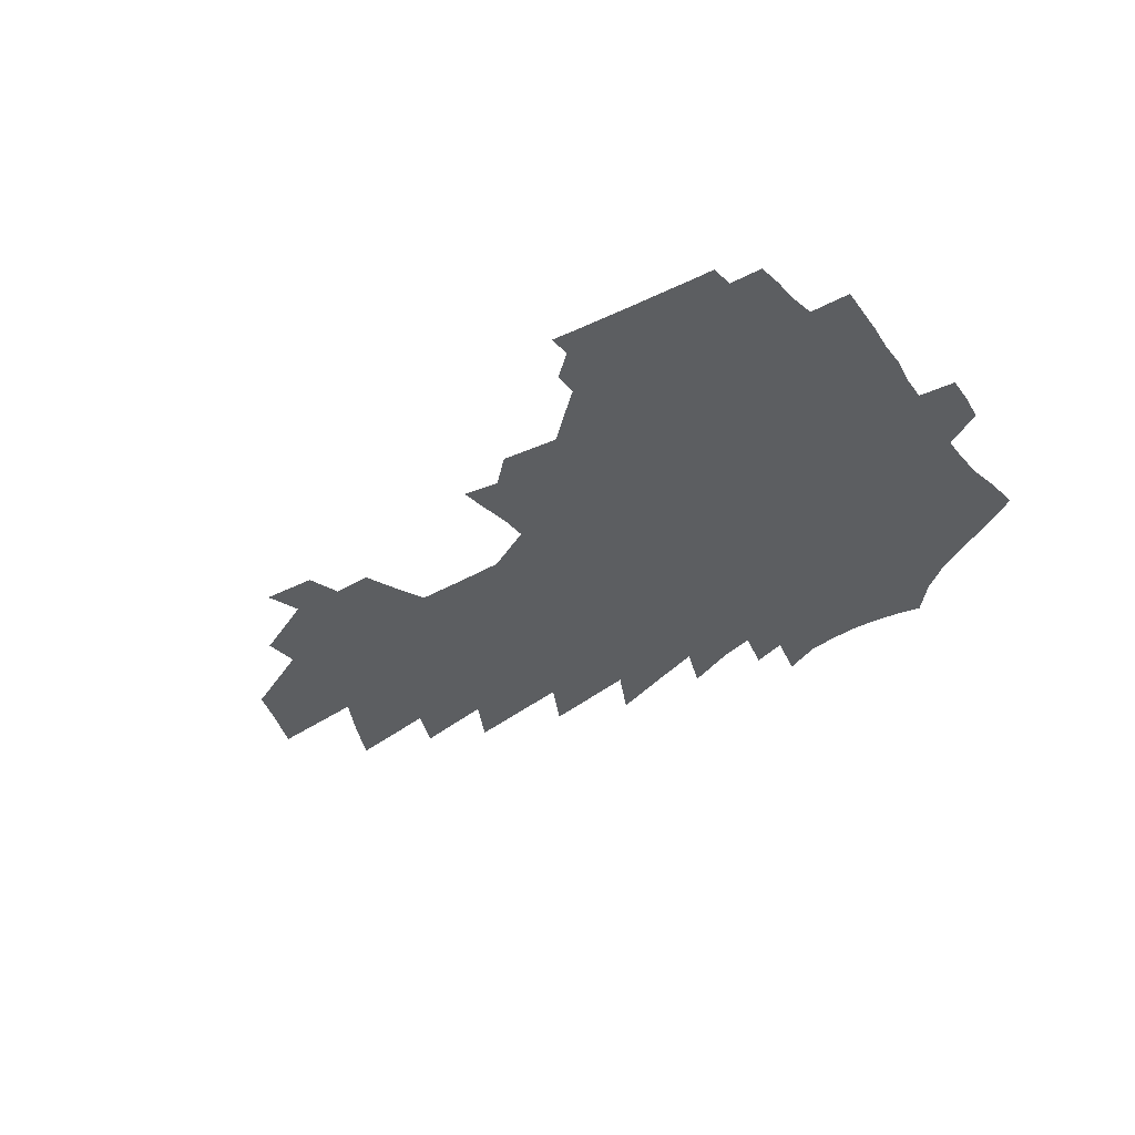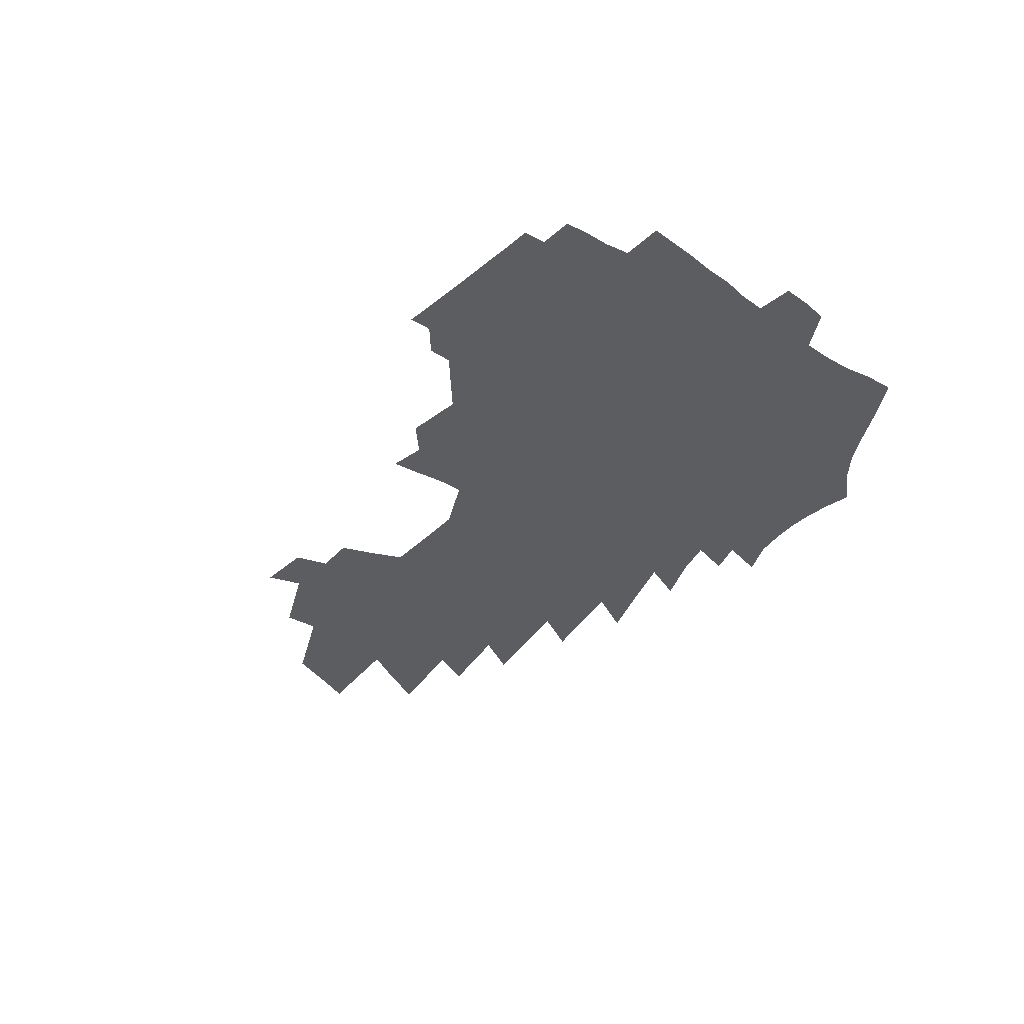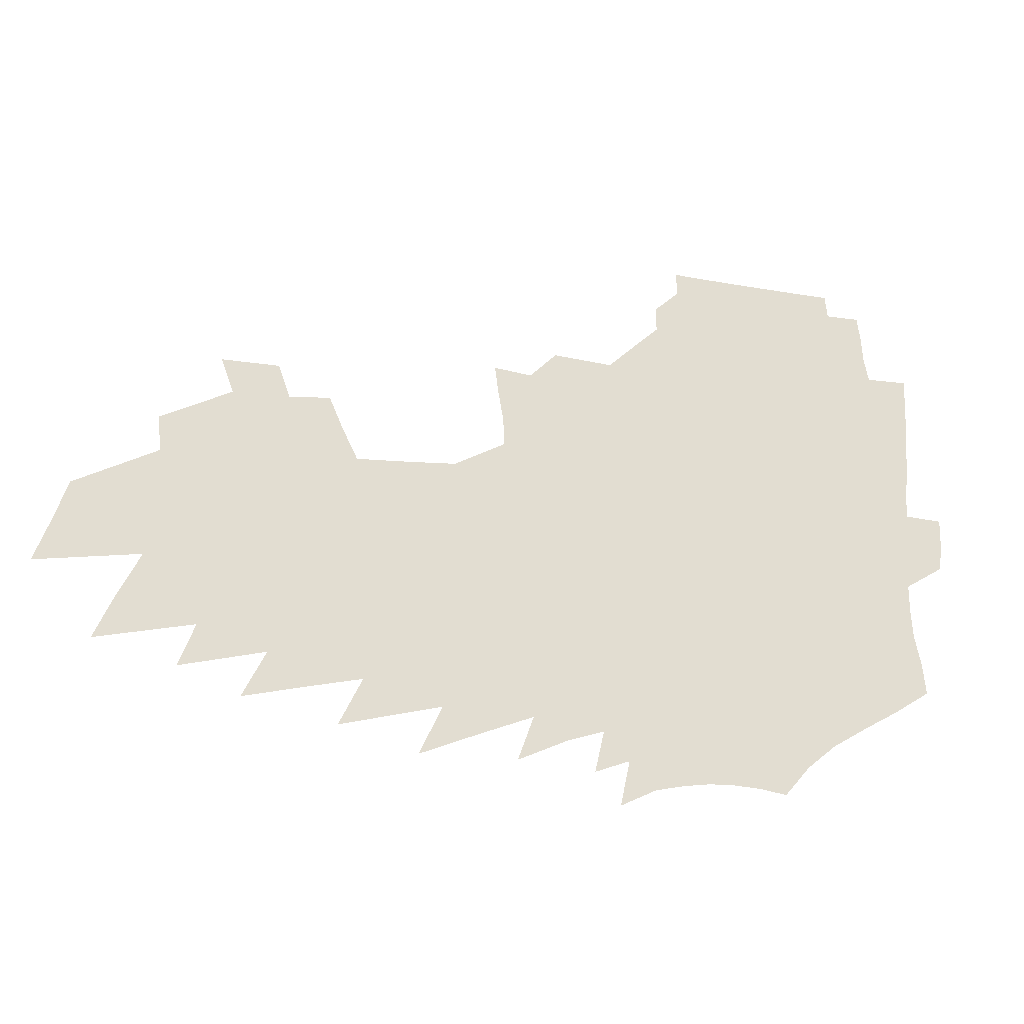
<metadata>
{"format":"obj","ext":"obj","renderer":"f3d","projection":"perspective","resolution":1024,"background":"white","views":[{"elev":-37.3,"azim":-146.1,"up":"+Z"},{"elev":-36.7,"azim":-131.1,"up":"+Z"},{"elev":-23.0,"azim":166.4,"up":"+Y"}]}
</metadata>
<code>
v 220.1 255.2 0
v 218.8 266.6 0
v 218.6 278.2 0
v 231.3 196.1 0
v 232.6 208.8 0
v 235.3 221.9 0
v 236.1 233.8 0
v 236.1 245.2 0
v 234.8 256.4 0
v 234.4 267.8 0
v 234 279.1 0
v 233.8 290.3 0
v 232.1 301.7 0
v 232.1 312.9 0
v 231.1 324.1 0
v 230.8 335.2 0
v 230.4 346.2 0
v 246 186.6 0
v 246.2 198.7 0
v 248 211.5 0
v 249.3 223.6 0
v 251.4 235.8 0
v 251.8 246.8 0
v 249.6 257.7 0
v 249.2 268.8 0
v 248.5 279.9 0
v 248.1 291.1 0
v 247.7 302.2 0
v 246.8 313.4 0
v 247.1 324.5 0
v 247.7 335.3 0
v 247.7 346 0
v 249.7 356.4 0
v 250.3 366.7 0
v 251.7 376.6 0
v 261.3 177.8 0
v 259.8 189.1 0
v 260.8 201.5 0
v 261.3 213.3 0
v 262.1 225.1 0
v 262.9 236.5 0
v 264.5 248 0
v 262.6 258.7 0
v 261.3 269.7 0
v 260.7 280.7 0
v 261.5 291.8 0
v 260.4 302.9 0
v 260.1 314 0
v 261 324.9 0
v 261.5 335.7 0
v 261.8 346.3 0
v 263 356.7 0
v 264.1 366.9 0
v 265.9 376.7 0
v 267 386.2 0
v 275.6 169.1 0
v 275.3 181.1 0
v 274.8 192.6 0
v 274.5 203.9 0
v 274.8 215.4 0
v 274.8 226.6 0
v 274.9 237.6 0
v 275.3 248.7 0
v 274.4 259.5 0
v 273.4 270.4 0
v 272.9 281.4 0
v 272.3 292.5 0
v 272.2 303.6 0
v 272.9 314.6 0
v 273.1 325.4 0
v 273.8 336.1 0
v 274.1 346.6 0
v 274.9 357 0
v 276.2 367.2 0
v 277.5 377 0
v 278.8 386.4 0
v 287.8 159 0
v 288.8 172.7 0
v 288.3 183.9 0
v 287.5 194.9 0
v 287.4 206.2 0
v 286.8 216.9 0
v 286.9 227.9 0
v 286.6 238.7 0
v 286.3 249.4 0
v 285.3 260.1 0
v 284.4 271 0
v 283.7 282 0
v 283.6 293 0
v 283.6 304.1 0
v 284.1 315 0
v 284.3 325.8 0
v 284.4 336.5 0
v 285.4 347.1 0
v 286 357.4 0
v 287.6 367.5 0
v 288.2 377.3 0
v 289.7 386.8 0
v 298.6 146.4 0
v 299.8 162 0
v 299.9 174.5 0
v 299.3 185.5 0
v 299.3 196.9 0
v 298.8 207.6 0
v 298.5 218.3 0
v 298.2 228.9 0
v 298.1 239.5 0
v 297.1 250 0
v 296.2 260.7 0
v 295.2 271.6 0
v 295 282.5 0
v 294.6 293.5 0
v 294.6 304.5 0
v 294.9 315.4 0
v 295.1 326.3 0
v 295.7 337 0
v 296.1 347.5 0
v 297.1 357.9 0
v 297.7 367.9 0
v 298.7 377.7 0
v 299.5 387.1 0
v 310 148.3 0
v 310.7 163.9 0
v 310.5 175.8 0
v 310 186.8 0
v 309.8 198 0
v 309.5 208.8 0
v 308.9 219.1 0
v 309.1 229.9 0
v 309.1 240.3 0
v 308 250.5 0
v 306.9 261.2 0
v 306 272 0
v 305.8 282.9 0
v 305.4 294 0
v 305.6 305 0
v 305.5 315.8 0
v 305.9 326.7 0
v 306.3 337.3 0
v 306.6 347.8 0
v 307.4 358.2 0
v 307.7 368.2 0
v 308.7 378 0
v 309.2 387.5 0
v 321.1 149.1 0
v 320.9 164 0
v 320.6 176.1 0
v 320.3 187.6 0
v 320.1 198.9 0
v 319.8 209.6 0
v 319.5 220.1 0
v 319.4 230.6 0
v 319.4 240.8 0
v 318.6 250.8 0
v 317.7 261.3 0
v 316.8 272.3 0
v 316.3 283.4 0
v 316 294.4 0
v 316.1 305.3 0
v 316.2 316.2 0
v 316.5 326.9 0
v 316.8 337.6 0
v 317.1 348.1 0
v 317.6 358.6 0
v 318.1 368.6 0
v 318.5 378.4 0
v 319 387.9 0
v 332.1 148.9 0
v 331.4 163.4 0
v 330.9 175.6 0
v 330.4 187.6 0
v 330 199.3 0
v 329.7 209.9 0
v 329.4 220.5 0
v 329.2 230.9 0
v 329.1 241.2 0
v 328.6 251.1 0
v 328.1 261.4 0
v 327.2 272.5 0
v 326.7 284 0
v 326.6 294.8 0
v 326.7 305.5 0
v 326.9 316.4 0
v 327.1 327.3 0
v 327.3 337.9 0
v 327.6 348.4 0
v 327.9 358.9 0
v 328.2 368.9 0
v 328.6 378.7 0
v 328.9 388.3 0
v 343.4 147.3 0
v 342.2 162.2 0
v 341.3 175.1 0
v 340.8 186.9 0
v 340.1 199 0
v 339.6 210 0
v 339.3 220.7 0
v 338.9 231.2 0
v 338.7 241.4 0
v 338.5 251.3 0
v 338.1 261.6 0
v 337.6 272.6 0
v 337.2 284 0
v 337.2 294.8 0
v 337.4 305.7 0
v 337.7 316.5 0
v 337.8 327.4 0
v 338.1 338.1 0
v 338.4 348.7 0
v 338.5 359.1 0
v 338.4 369.4 0
v 338.8 379.2 0
v 339.2 388.9 0
v 355.4 144.8 0
v 353.6 160.2 0
v 352.2 174 0
v 351.3 186.3 0
v 350.3 198.7 0
v 349.9 209.4 0
v 349.3 220.5 0
v 348.8 231.3 0
v 348.4 241.7 0
v 348.2 251.5 0
v 348 261.7 0
v 347.9 272.5 0
v 347.9 283.5 0
v 348 294.5 0
v 348.3 305.5 0
v 348.6 316.6 0
v 348.8 327.5 0
v 349.1 338.3 0
v 349.3 348.9 0
v 349.3 359.4 0
v 349.4 369.6 0
v 370.6 137.3 0
v 366.6 156.4 0
v 363.6 172.6 0
v 362.3 185.3 0
v 361.2 197.6 0
v 360.1 209.6 0
v 359.6 220.2 0
v 358.7 231.4 0
v 358.2 241.7 0
v 357.9 251.7 0
v 358 261.8 0
v 358.2 272.4 0
v 358.5 283.1 0
v 358.8 294 0
v 359.2 305.3 0
v 359.6 316.6 0
v 360 327.6 0
v 360.1 338.5 0
v 360.3 349.2 0
v 381.3 150.9 0
v 377.3 168.4 0
v 374 183.7 0
v 372.6 196.2 0
v 371.6 208.1 0
v 370.1 220 0
v 368.7 231.4 0
v 368.1 241.7 0
v 367.9 251.7 0
v 368.1 261.8 0
v 368.5 272.1 0
v 368.9 282.7 0
v 369.5 293.8 0
v 370.1 305.1 0
v 370.7 316.5 0
v 371.1 327.6 0
v 371.5 338.7 0
v 392.7 163.4 0
v 388.6 179.3 0
v 386.8 192.6 0
v 385.2 205.3 0
v 382.5 218.3 0
v 380.6 230.2 0
v 380.3 240.7 0
v 379.4 251.4 0
v 378.9 261.8 0
v 379.3 272.2 0
v 379.9 282.9 0
v 380.4 293.7 0
v 381.3 305.1 0
v 381.8 316.3 0
v 382.6 327.8 0
v 383.9 339.6 0
v 414 153.8 0
v 407.3 172.4 0
v 402.2 188.5 0
v 401 201.4 0
v 397 215.5 0
v 392.9 229.1 0
v 392.3 240 0
v 391.5 250.9 0
v 391.4 261.5 0
v 391.3 272.2 0
v 391.2 282.9 0
v 391.8 293.8 0
v 393.1 305.3 0
v 393.6 316.5 0
v 394.8 328.2 0
v 396.6 340.6 0
v 429.4 163.8 0
v 423.8 180.8 0
v 420 195.8 0
v 414.6 211.2 0
v 408 226.7 0
v 405.4 239 0
v 404.1 250.3 0
v 404.5 261.1 0
v 404.1 272.1 0
v 403.6 283 0
v 404.8 294.2 0
v 405.6 305.6 0
v 406.7 317.3 0
v 408.1 329.2 0
v 455.2 153.4 0
v 445.5 173.9 0
v 439.3 190.9 0
v 434.7 206 0
v 426.9 222.6 0
v 421.7 236.8 0
v 419.9 248.9 0
v 419.9 260.3 0
v 418.8 271.8 0
v 419.7 283.2 0
v 419.9 294.7 0
v 420.4 306.4 0
v 422.5 318.8 0
v 424.2 331.1 0
v 466.1 168.9 0
v 458.5 187 0
v 452.1 203.6 0
v 447 218.6 0
v 439.9 234.2 0
v 436.3 247.4 0
v 437.4 259.1 0
v 438.6 271 0
v 441.6 283 0
v 488.4 163.3 0
v 478.6 183.3 0
v 471.3 200.6 0
v 463 217.7 0
v 457.8 232.2 0
v 453.8 245.6 0
v 453.1 257.8 0
v 454.6 269.7 0
v 459.8 281.9 0
v 501.9 178.2 0
v 494.5 196 0
v 488.1 212.5 0
v 481.7 228.2 0
v 478.6 242.2 0
v 476.7 255.4 0
v 478.3 268.1 0
v 484 280.8 0
v 490.5 294.3 0
v 496.5 308.1 0
v 528 172.1 0
v 518.1 191.7 0
v 515.9 207.1 0
v 509 223.6 0
v 506.3 238.3 0
v 506 252.2 0
v 506.9 265.9 0
v 507 279.5 0
v 509.6 293 0
v 513.9 306.7 0
v 518.9 320.8 0
v 554.1 183 0
v 547 201.1 0
v 541.6 217.9 0
v 537.2 233.9 0
v 536.1 248.8 0
v 535.3 263.5 0
v 534.9 277.9 0
v 537.1 292.1 0
v 537.9 306.3 0
v 543.3 321 0
v 588.4 192.1 0
v 579.8 211 0
v 570.4 229.3 0
v 568.1 245.3 0
v 566.3 260.9 0
v 566.4 276.1 0
v 568 291.1 0
v 614.3 222.8 0
v 607.5 240.9 0
v 601.6 258.1 0
f 8 9 1
f 1 9 2
f 9 10 2
f 2 10 3
f 10 11 3
f 18 19 4
f 4 19 5
f 19 20 5
f 5 20 6
f 20 21 6
f 6 21 7
f 21 22 7
f 7 22 8
f 22 23 8
f 8 23 9
f 23 24 9
f 9 24 10
f 24 25 10
f 10 25 11
f 25 26 11
f 11 26 12
f 26 27 12
f 12 27 13
f 27 28 13
f 13 28 14
f 28 29 14
f 14 29 15
f 29 30 15
f 15 30 16
f 30 31 16
f 16 31 17
f 31 32 17
f 36 37 18
f 18 37 19
f 37 38 19
f 19 38 20
f 38 39 20
f 20 39 21
f 39 40 21
f 21 40 22
f 40 41 22
f 22 41 23
f 41 42 23
f 23 42 24
f 42 43 24
f 24 43 25
f 43 44 25
f 25 44 26
f 44 45 26
f 26 45 27
f 45 46 27
f 27 46 28
f 46 47 28
f 28 47 29
f 47 48 29
f 29 48 30
f 48 49 30
f 30 49 31
f 49 50 31
f 31 50 32
f 50 51 32
f 32 51 33
f 51 52 33
f 33 52 34
f 52 53 34
f 34 53 35
f 53 54 35
f 56 57 36
f 36 57 37
f 57 58 37
f 37 58 38
f 58 59 38
f 38 59 39
f 59 60 39
f 39 60 40
f 60 61 40
f 40 61 41
f 61 62 41
f 41 62 42
f 62 63 42
f 42 63 43
f 63 64 43
f 43 64 44
f 64 65 44
f 44 65 45
f 65 66 45
f 45 66 46
f 66 67 46
f 46 67 47
f 67 68 47
f 47 68 48
f 68 69 48
f 48 69 49
f 69 70 49
f 49 70 50
f 70 71 50
f 50 71 51
f 71 72 51
f 51 72 52
f 72 73 52
f 52 73 53
f 73 74 53
f 53 74 54
f 74 75 54
f 54 75 55
f 75 76 55
f 77 78 56
f 56 78 57
f 78 79 57
f 57 79 58
f 79 80 58
f 58 80 59
f 80 81 59
f 59 81 60
f 81 82 60
f 60 82 61
f 82 83 61
f 61 83 62
f 83 84 62
f 62 84 63
f 84 85 63
f 63 85 64
f 85 86 64
f 64 86 65
f 86 87 65
f 65 87 66
f 87 88 66
f 66 88 67
f 88 89 67
f 67 89 68
f 89 90 68
f 68 90 69
f 90 91 69
f 69 91 70
f 91 92 70
f 70 92 71
f 92 93 71
f 71 93 72
f 93 94 72
f 72 94 73
f 94 95 73
f 73 95 74
f 95 96 74
f 74 96 75
f 96 97 75
f 75 97 76
f 97 98 76
f 99 100 77
f 77 100 78
f 100 101 78
f 78 101 79
f 101 102 79
f 79 102 80
f 102 103 80
f 80 103 81
f 103 104 81
f 81 104 82
f 104 105 82
f 82 105 83
f 105 106 83
f 83 106 84
f 106 107 84
f 84 107 85
f 107 108 85
f 85 108 86
f 108 109 86
f 86 109 87
f 109 110 87
f 87 110 88
f 110 111 88
f 88 111 89
f 111 112 89
f 89 112 90
f 112 113 90
f 90 113 91
f 113 114 91
f 91 114 92
f 114 115 92
f 92 115 93
f 115 116 93
f 93 116 94
f 116 117 94
f 94 117 95
f 117 118 95
f 95 118 96
f 118 119 96
f 96 119 97
f 119 120 97
f 97 120 98
f 120 121 98
f 99 122 100
f 122 123 100
f 100 123 101
f 123 124 101
f 101 124 102
f 124 125 102
f 102 125 103
f 125 126 103
f 103 126 104
f 126 127 104
f 104 127 105
f 127 128 105
f 105 128 106
f 128 129 106
f 106 129 107
f 129 130 107
f 107 130 108
f 130 131 108
f 108 131 109
f 131 132 109
f 109 132 110
f 132 133 110
f 110 133 111
f 133 134 111
f 111 134 112
f 134 135 112
f 112 135 113
f 135 136 113
f 113 136 114
f 136 137 114
f 114 137 115
f 137 138 115
f 115 138 116
f 138 139 116
f 116 139 117
f 139 140 117
f 117 140 118
f 140 141 118
f 118 141 119
f 141 142 119
f 119 142 120
f 142 143 120
f 120 143 121
f 143 144 121
f 122 145 123
f 145 146 123
f 123 146 124
f 146 147 124
f 124 147 125
f 147 148 125
f 125 148 126
f 148 149 126
f 126 149 127
f 149 150 127
f 127 150 128
f 150 151 128
f 128 151 129
f 151 152 129
f 129 152 130
f 152 153 130
f 130 153 131
f 153 154 131
f 131 154 132
f 154 155 132
f 132 155 133
f 155 156 133
f 133 156 134
f 156 157 134
f 134 157 135
f 157 158 135
f 135 158 136
f 158 159 136
f 136 159 137
f 159 160 137
f 137 160 138
f 160 161 138
f 138 161 139
f 161 162 139
f 139 162 140
f 162 163 140
f 140 163 141
f 163 164 141
f 141 164 142
f 164 165 142
f 142 165 143
f 165 166 143
f 143 166 144
f 166 167 144
f 145 168 146
f 168 169 146
f 146 169 147
f 169 170 147
f 147 170 148
f 170 171 148
f 148 171 149
f 171 172 149
f 149 172 150
f 172 173 150
f 150 173 151
f 173 174 151
f 151 174 152
f 174 175 152
f 152 175 153
f 175 176 153
f 153 176 154
f 176 177 154
f 154 177 155
f 177 178 155
f 155 178 156
f 178 179 156
f 156 179 157
f 179 180 157
f 157 180 158
f 180 181 158
f 158 181 159
f 181 182 159
f 159 182 160
f 182 183 160
f 160 183 161
f 183 184 161
f 161 184 162
f 184 185 162
f 162 185 163
f 185 186 163
f 163 186 164
f 186 187 164
f 164 187 165
f 187 188 165
f 165 188 166
f 188 189 166
f 166 189 167
f 189 190 167
f 168 191 169
f 191 192 169
f 169 192 170
f 192 193 170
f 170 193 171
f 193 194 171
f 171 194 172
f 194 195 172
f 172 195 173
f 195 196 173
f 173 196 174
f 196 197 174
f 174 197 175
f 197 198 175
f 175 198 176
f 198 199 176
f 176 199 177
f 199 200 177
f 177 200 178
f 200 201 178
f 178 201 179
f 201 202 179
f 179 202 180
f 202 203 180
f 180 203 181
f 203 204 181
f 181 204 182
f 204 205 182
f 182 205 183
f 205 206 183
f 183 206 184
f 206 207 184
f 184 207 185
f 207 208 185
f 185 208 186
f 208 209 186
f 186 209 187
f 209 210 187
f 187 210 188
f 210 211 188
f 188 211 189
f 211 212 189
f 189 212 190
f 212 213 190
f 191 214 192
f 214 215 192
f 192 215 193
f 215 216 193
f 193 216 194
f 216 217 194
f 194 217 195
f 217 218 195
f 195 218 196
f 218 219 196
f 196 219 197
f 219 220 197
f 197 220 198
f 220 221 198
f 198 221 199
f 221 222 199
f 199 222 200
f 222 223 200
f 200 223 201
f 223 224 201
f 201 224 202
f 224 225 202
f 202 225 203
f 225 226 203
f 203 226 204
f 226 227 204
f 204 227 205
f 227 228 205
f 205 228 206
f 228 229 206
f 206 229 207
f 229 230 207
f 207 230 208
f 230 231 208
f 208 231 209
f 231 232 209
f 209 232 210
f 232 233 210
f 210 233 211
f 233 234 211
f 211 234 212
f 214 235 215
f 235 236 215
f 215 236 216
f 236 237 216
f 216 237 217
f 237 238 217
f 217 238 218
f 238 239 218
f 218 239 219
f 239 240 219
f 219 240 220
f 240 241 220
f 220 241 221
f 241 242 221
f 221 242 222
f 242 243 222
f 222 243 223
f 243 244 223
f 223 244 224
f 244 245 224
f 224 245 225
f 245 246 225
f 225 246 226
f 246 247 226
f 226 247 227
f 247 248 227
f 227 248 228
f 248 249 228
f 228 249 229
f 249 250 229
f 229 250 230
f 250 251 230
f 230 251 231
f 251 252 231
f 231 252 232
f 252 253 232
f 232 253 233
f 236 254 237
f 254 255 237
f 237 255 238
f 255 256 238
f 238 256 239
f 256 257 239
f 239 257 240
f 257 258 240
f 240 258 241
f 258 259 241
f 241 259 242
f 259 260 242
f 242 260 243
f 260 261 243
f 243 261 244
f 261 262 244
f 244 262 245
f 262 263 245
f 245 263 246
f 263 264 246
f 246 264 247
f 264 265 247
f 247 265 248
f 265 266 248
f 248 266 249
f 266 267 249
f 249 267 250
f 267 268 250
f 250 268 251
f 268 269 251
f 251 269 252
f 269 270 252
f 252 270 253
f 255 271 256
f 271 272 256
f 256 272 257
f 272 273 257
f 257 273 258
f 273 274 258
f 258 274 259
f 274 275 259
f 259 275 260
f 275 276 260
f 260 276 261
f 276 277 261
f 261 277 262
f 277 278 262
f 262 278 263
f 278 279 263
f 263 279 264
f 279 280 264
f 264 280 265
f 280 281 265
f 265 281 266
f 281 282 266
f 266 282 267
f 282 283 267
f 267 283 268
f 283 284 268
f 268 284 269
f 284 285 269
f 269 285 270
f 285 286 270
f 271 287 272
f 287 288 272
f 272 288 273
f 288 289 273
f 273 289 274
f 289 290 274
f 274 290 275
f 290 291 275
f 275 291 276
f 291 292 276
f 276 292 277
f 292 293 277
f 277 293 278
f 293 294 278
f 278 294 279
f 294 295 279
f 279 295 280
f 295 296 280
f 280 296 281
f 296 297 281
f 281 297 282
f 297 298 282
f 282 298 283
f 298 299 283
f 283 299 284
f 299 300 284
f 284 300 285
f 300 301 285
f 285 301 286
f 301 302 286
f 288 303 289
f 303 304 289
f 289 304 290
f 304 305 290
f 290 305 291
f 305 306 291
f 291 306 292
f 306 307 292
f 292 307 293
f 307 308 293
f 293 308 294
f 308 309 294
f 294 309 295
f 309 310 295
f 295 310 296
f 310 311 296
f 296 311 297
f 311 312 297
f 297 312 298
f 312 313 298
f 298 313 299
f 313 314 299
f 299 314 300
f 314 315 300
f 300 315 301
f 315 316 301
f 301 316 302
f 303 317 304
f 317 318 304
f 304 318 305
f 318 319 305
f 305 319 306
f 319 320 306
f 306 320 307
f 320 321 307
f 307 321 308
f 321 322 308
f 308 322 309
f 322 323 309
f 309 323 310
f 323 324 310
f 310 324 311
f 324 325 311
f 311 325 312
f 325 326 312
f 312 326 313
f 326 327 313
f 313 327 314
f 327 328 314
f 314 328 315
f 328 329 315
f 315 329 316
f 329 330 316
f 318 331 319
f 331 332 319
f 319 332 320
f 332 333 320
f 320 333 321
f 333 334 321
f 321 334 322
f 334 335 322
f 322 335 323
f 335 336 323
f 323 336 324
f 336 337 324
f 324 337 325
f 337 338 325
f 325 338 326
f 338 339 326
f 326 339 327
f 331 340 332
f 340 341 332
f 332 341 333
f 341 342 333
f 333 342 334
f 342 343 334
f 334 343 335
f 343 344 335
f 335 344 336
f 344 345 336
f 336 345 337
f 345 346 337
f 337 346 338
f 346 347 338
f 338 347 339
f 347 348 339
f 341 349 342
f 349 350 342
f 342 350 343
f 350 351 343
f 343 351 344
f 351 352 344
f 344 352 345
f 352 353 345
f 345 353 346
f 353 354 346
f 346 354 347
f 354 355 347
f 347 355 348
f 355 356 348
f 349 359 350
f 359 360 350
f 350 360 351
f 360 361 351
f 351 361 352
f 361 362 352
f 352 362 353
f 362 363 353
f 353 363 354
f 363 364 354
f 354 364 355
f 364 365 355
f 355 365 356
f 365 366 356
f 356 366 357
f 366 367 357
f 357 367 358
f 367 368 358
f 360 370 361
f 370 371 361
f 361 371 362
f 371 372 362
f 362 372 363
f 372 373 363
f 363 373 364
f 373 374 364
f 364 374 365
f 374 375 365
f 365 375 366
f 375 376 366
f 366 376 367
f 376 377 367
f 367 377 368
f 377 378 368
f 368 378 369
f 378 379 369
f 371 380 372
f 380 381 372
f 372 381 373
f 381 382 373
f 373 382 374
f 382 383 374
f 374 383 375
f 383 384 375
f 375 384 376
f 384 385 376
f 376 385 377
f 385 386 377
f 377 386 378
f 382 387 383
f 387 388 383
f 383 388 384
f 388 389 384
f 384 389 385

</code>
